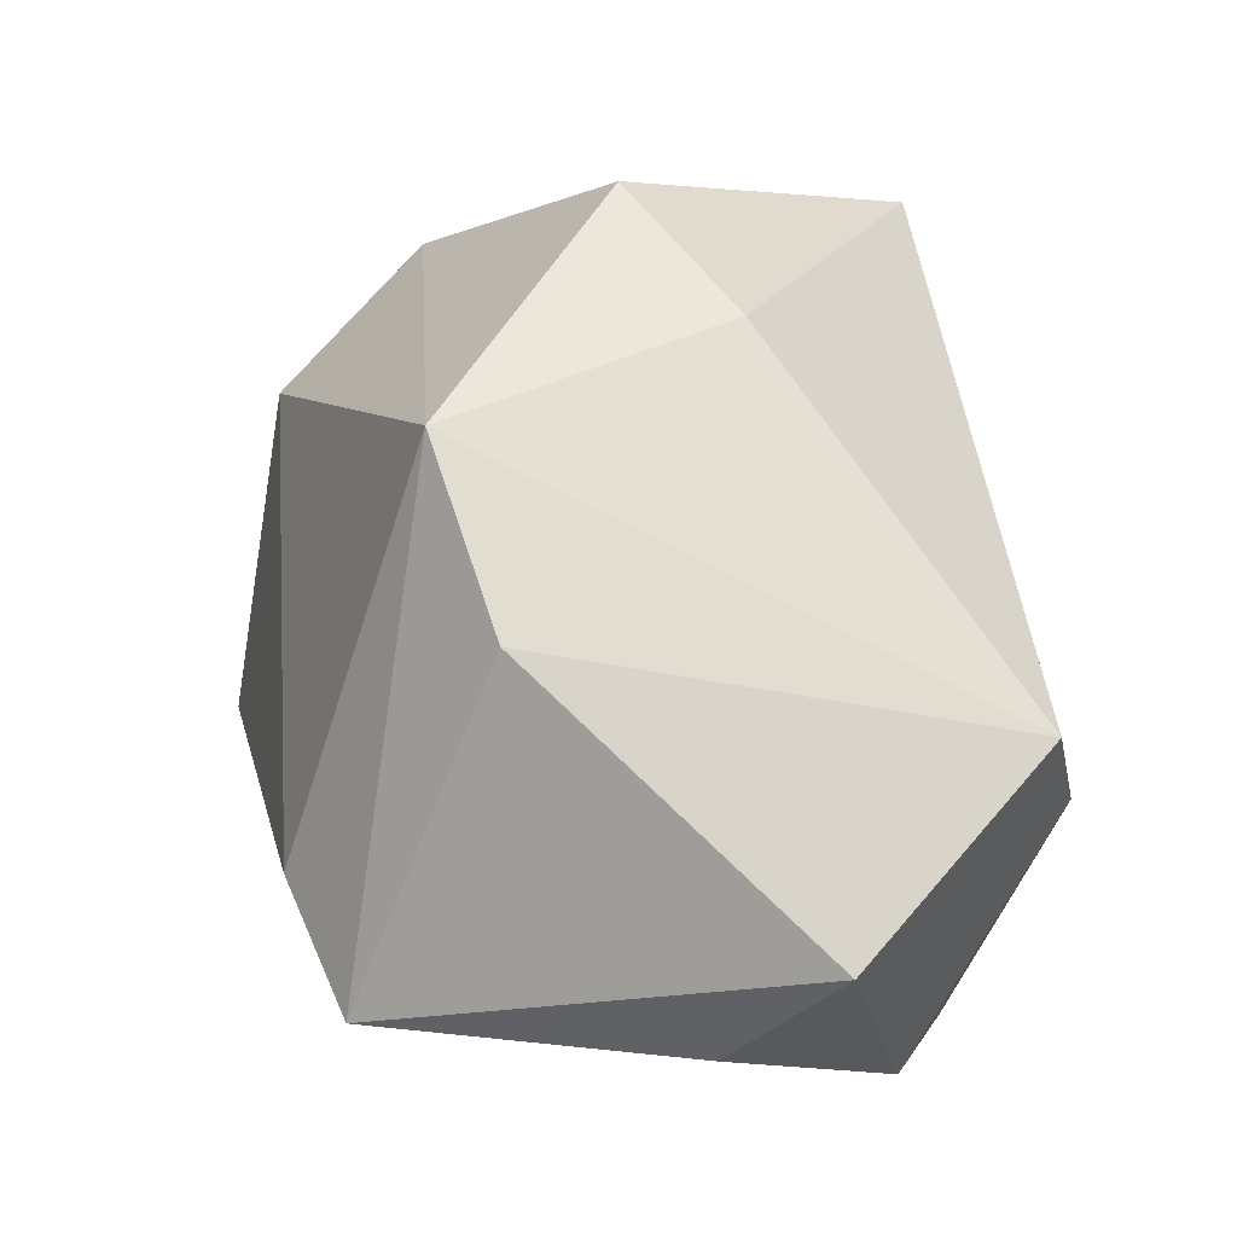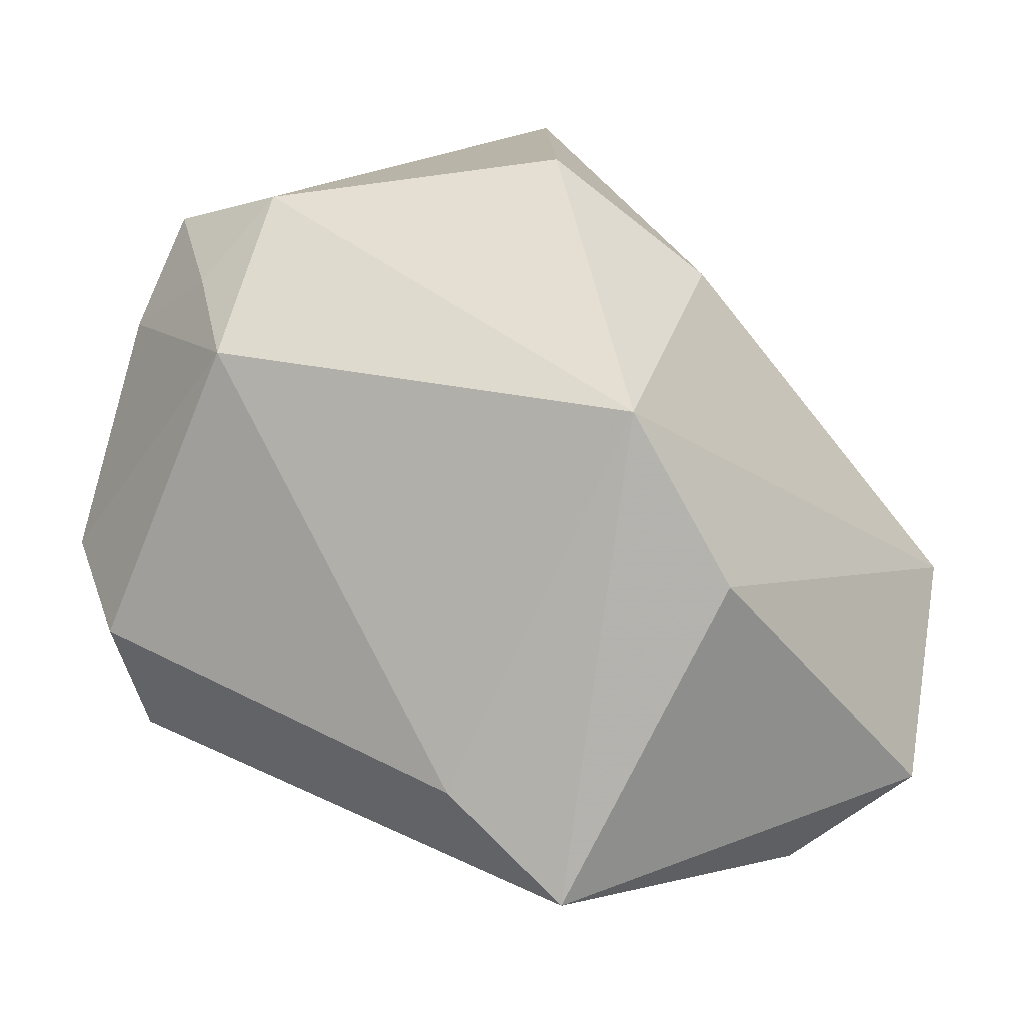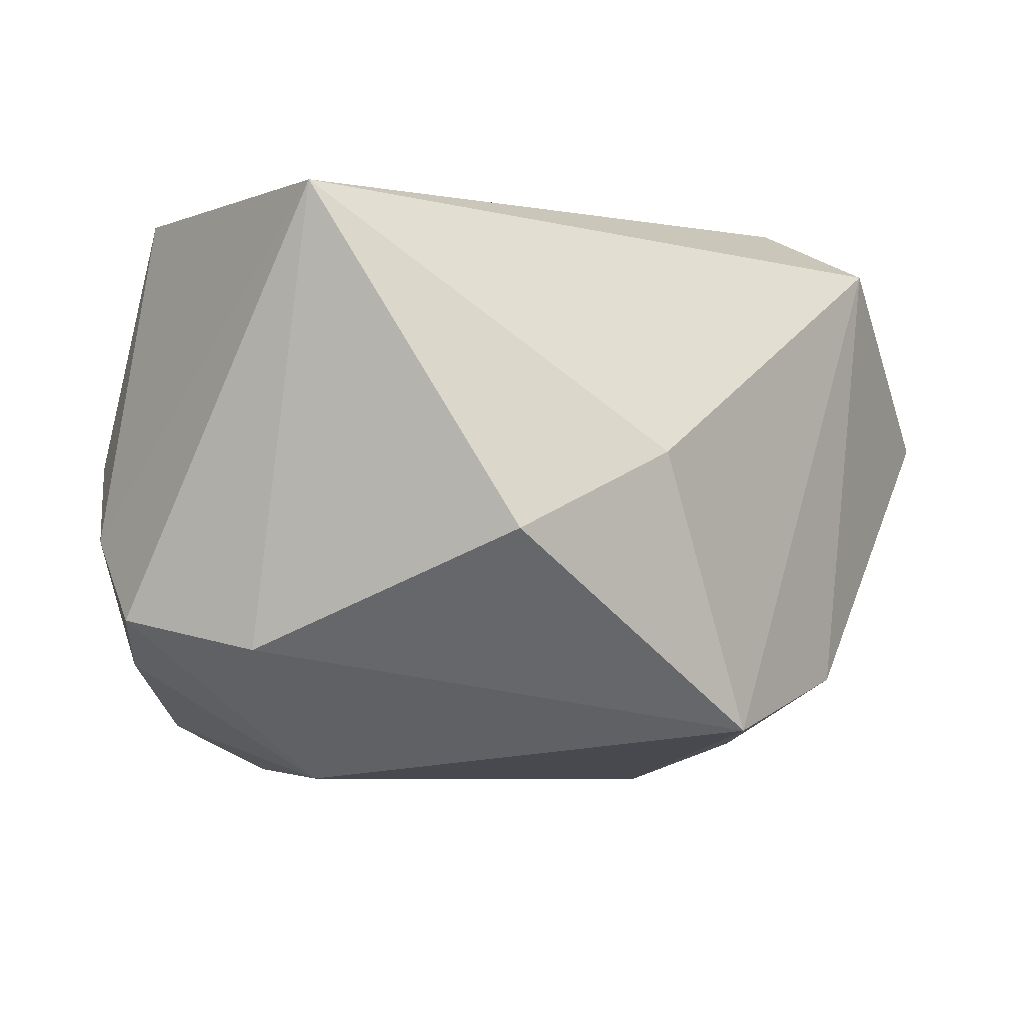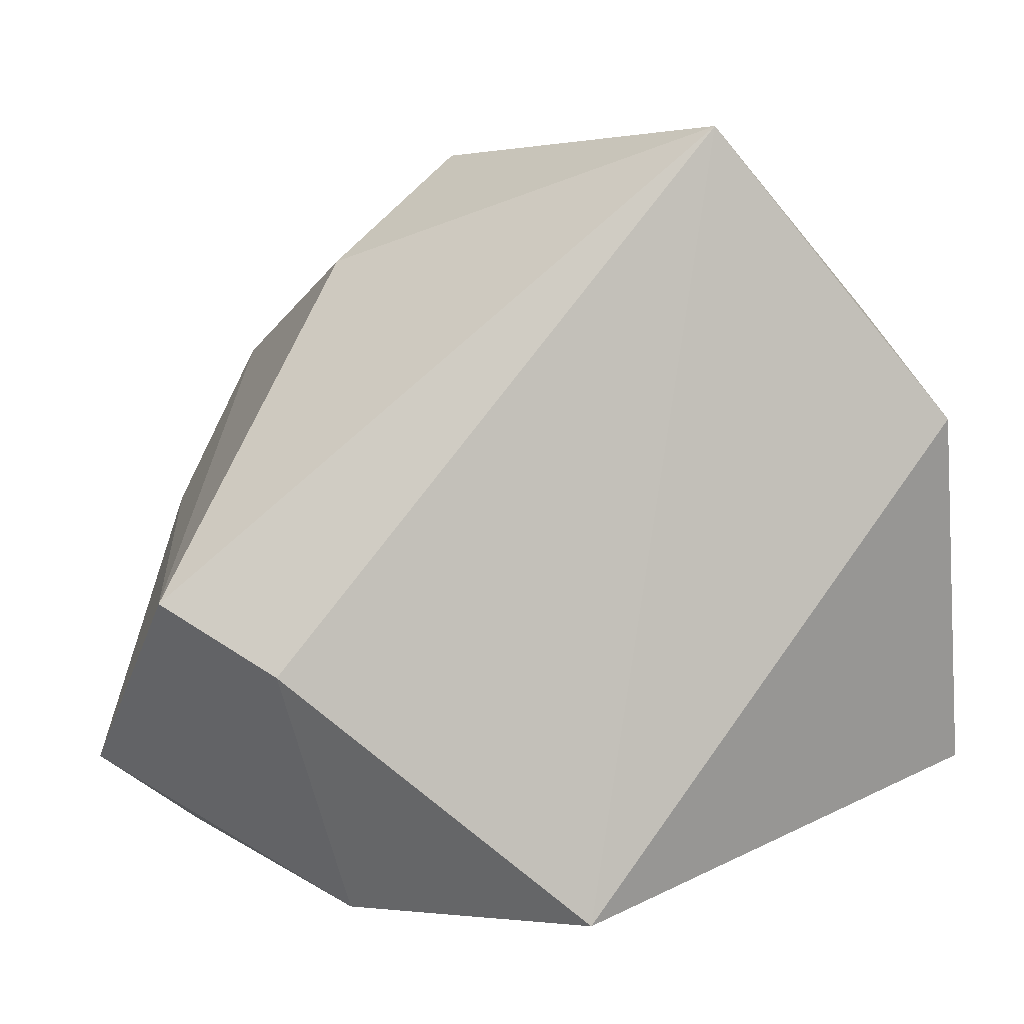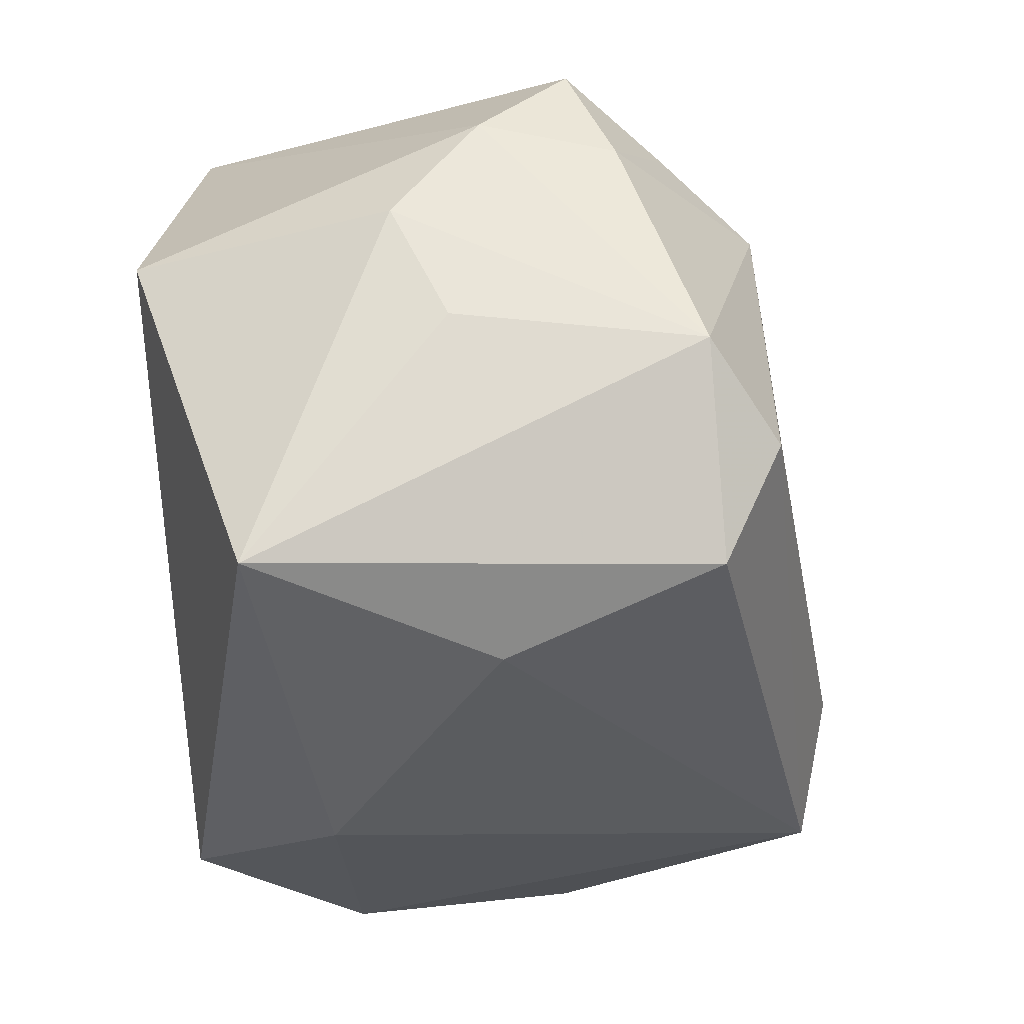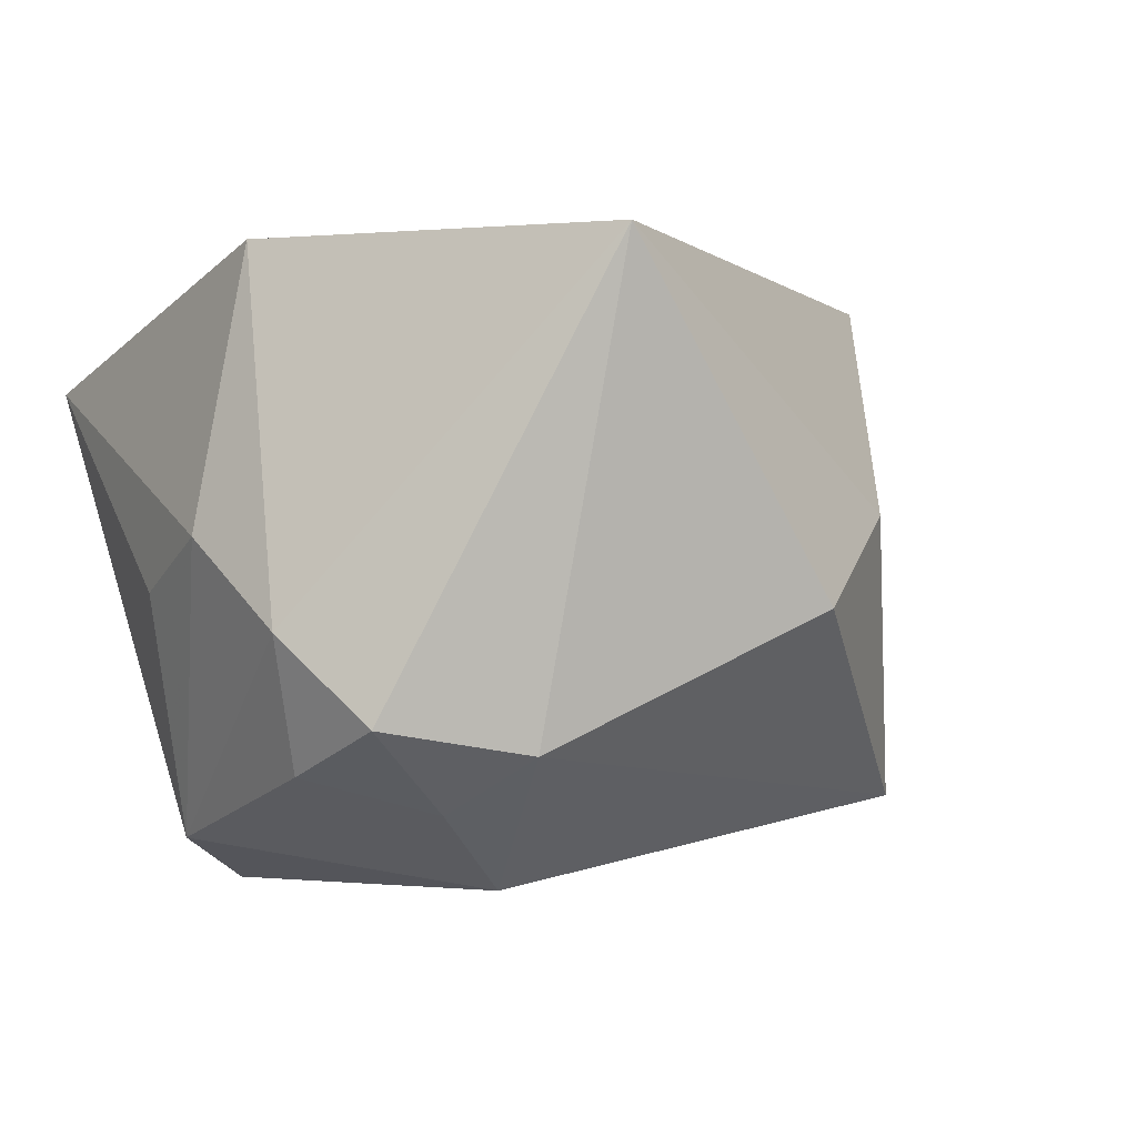
<metadata>
{"format":"obj","ext":"obj","renderer":"f3d","projection":"perspective","resolution":1024,"background":"white","views":[{"elev":4.6,"azim":-104.5,"up":"+Y"},{"elev":13.8,"azim":-149.3,"up":"+Y"},{"elev":-0.2,"azim":-171.8,"up":"+Z"},{"elev":3.1,"azim":-9.6,"up":"+Y"},{"elev":-26.0,"azim":99.1,"up":"+Y"},{"elev":3.5,"azim":152.2,"up":"+Z"}]}
</metadata>
<code>
v -0.04283 -0.01974 0.00421
v -0.03379 -0.02705 -0.00289
v 0.01547 0.03271 -0.01454
v 0.02471 -0.007314 -0.02946
v -0.02703 0.01791 -0.02242
v 0.03589 0.001348 -0.003228
v 0.009491 0.03649 0.02632
v 0.03213 -0.0006765 -0.02439
v 0.03632 -0.02031 0.01337
v 0.01998 0.0251 -0.01986
v 0.02436 -0.01766 -0.02449
v 0.02284 -0.0243 -0.005714
v -0.03452 0.002888 -0.0187
v 0.02802 0.02962 -0.01214
v 0.01275 0.02009 -0.02722
v -0.001153 -0.03221 0.02632
v 0.03587 0.01194 0.001931
v -0.03774 -0.004214 0.02135
v -0.02338 -0.02518 -0.02777
v -0.02069 0.02589 0.003018
v -0.02085 -0.03213 0.01541
v -0.00892 0.03649 -0.003737
v 0.004234 -0.03237 0.01247
v 0.03295 0.02193 -0.0051
v -0.0281 -0.01014 0.02632
v 0.03082 0.0114 0.02566
v 0.0303 0.01972 -0.01677
v -0.01369 -0.01572 -0.03085
f 5 19 13
f 13 19 1
f 26 16 9
f 7 16 26
f 7 20 18
f 18 13 1
f 18 20 5
f 5 13 18
f 7 26 24
f 5 3 15
f 5 20 22
f 22 3 5
f 22 20 7
f 7 3 22
f 9 11 8
f 27 24 8
f 8 15 27
f 12 11 9
f 19 11 12
f 1 19 2
f 2 21 1
f 19 21 2
f 25 21 16
f 25 18 1
f 1 21 25
f 25 16 7
f 7 18 25
f 14 24 27
f 14 3 7
f 7 24 14
f 17 26 9
f 17 24 26
f 17 8 24
f 28 19 5
f 5 15 28
f 19 12 23
f 23 21 19
f 16 21 23
f 9 16 23
f 23 12 9
f 10 15 3
f 3 14 10
f 27 15 10
f 10 14 27
f 9 8 6
f 6 17 9
f 8 17 6
f 15 8 4
f 4 28 15
f 4 8 11
f 4 11 19
f 19 28 4

</code>
